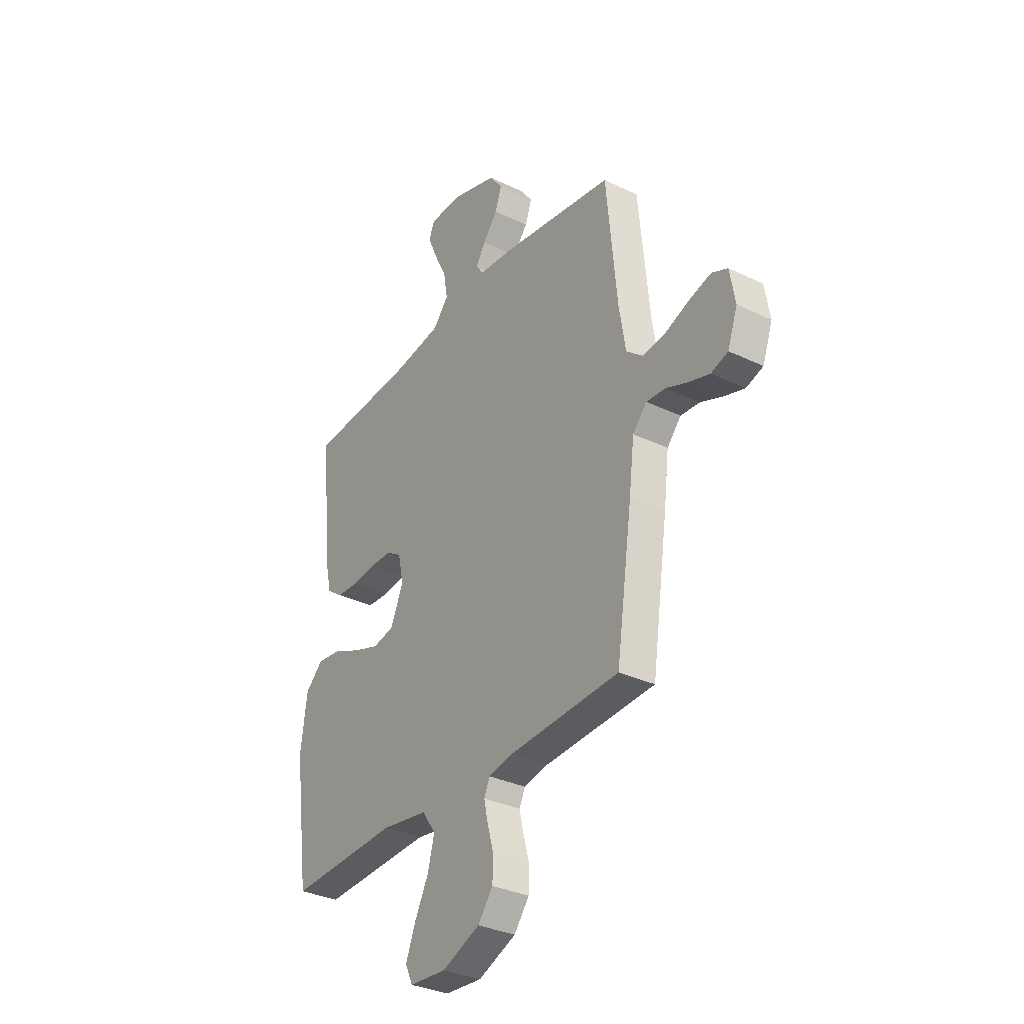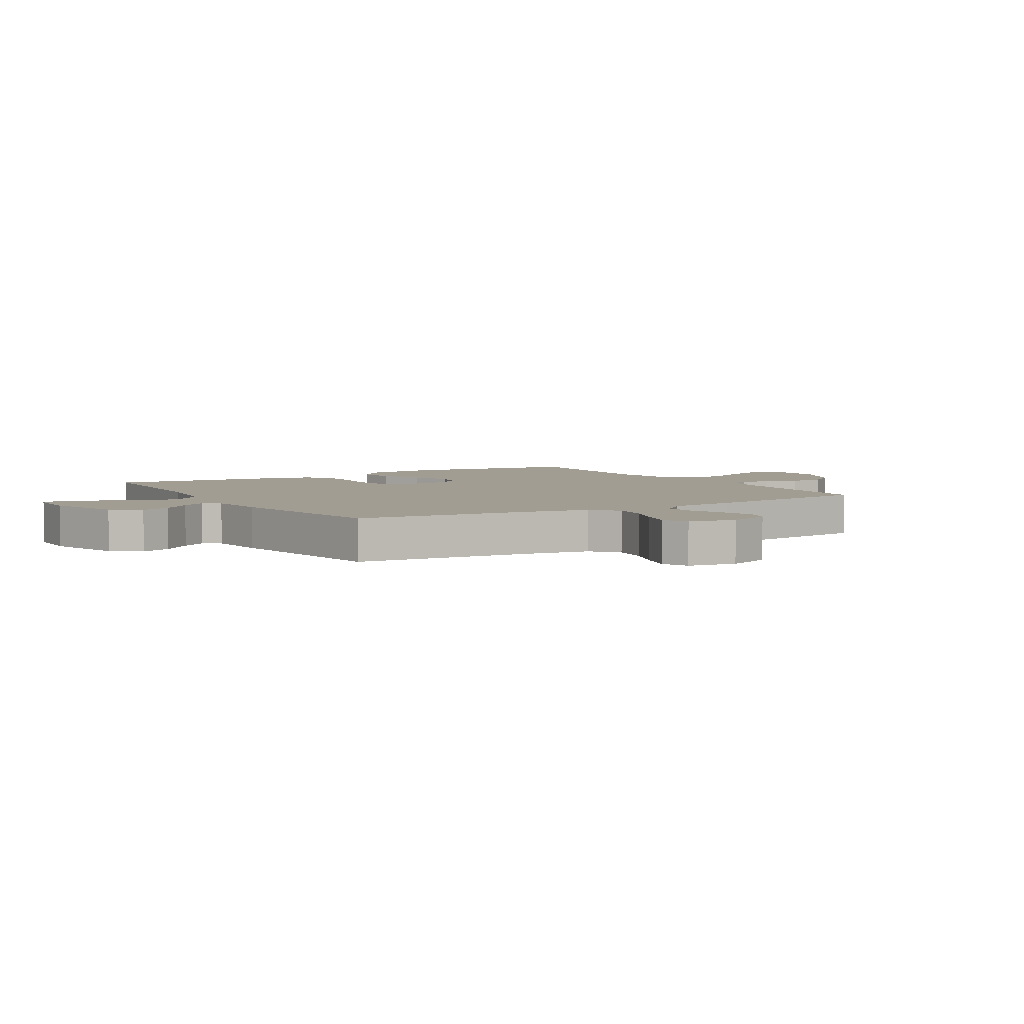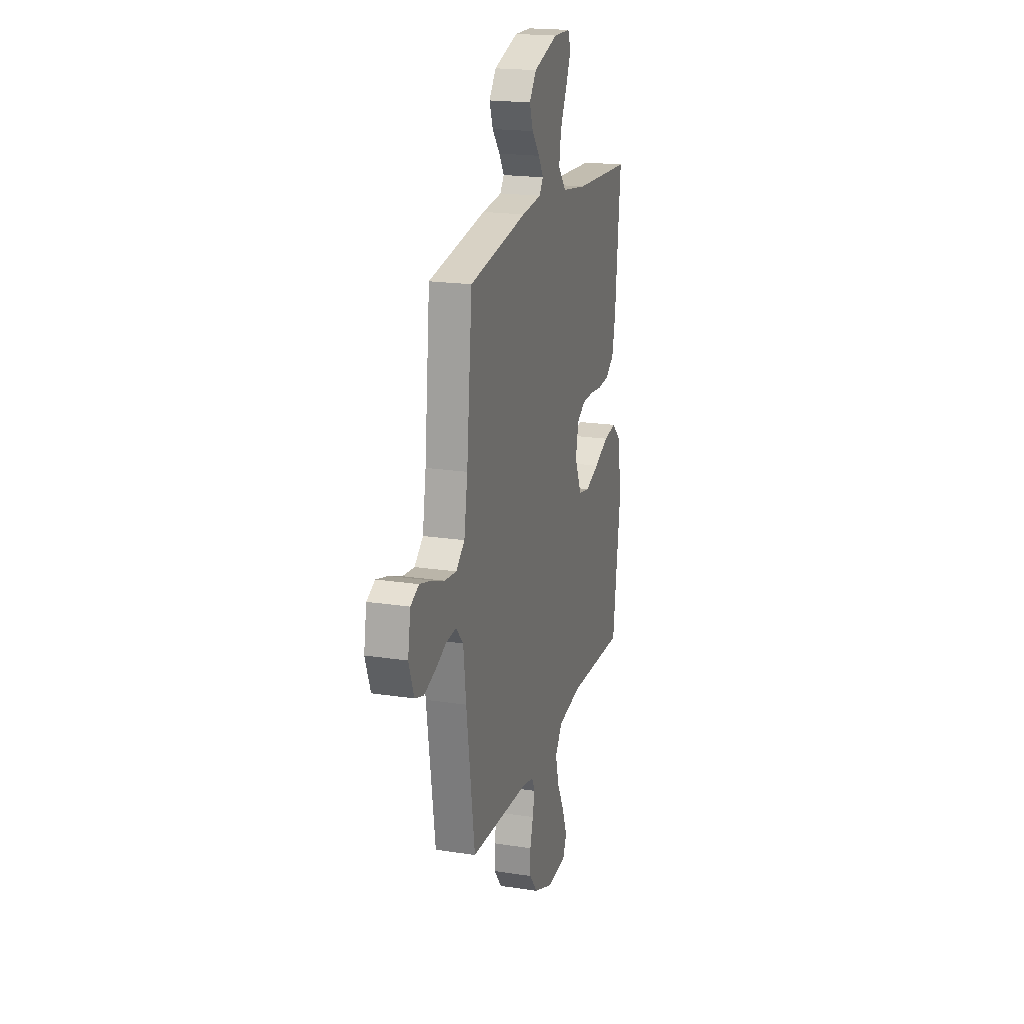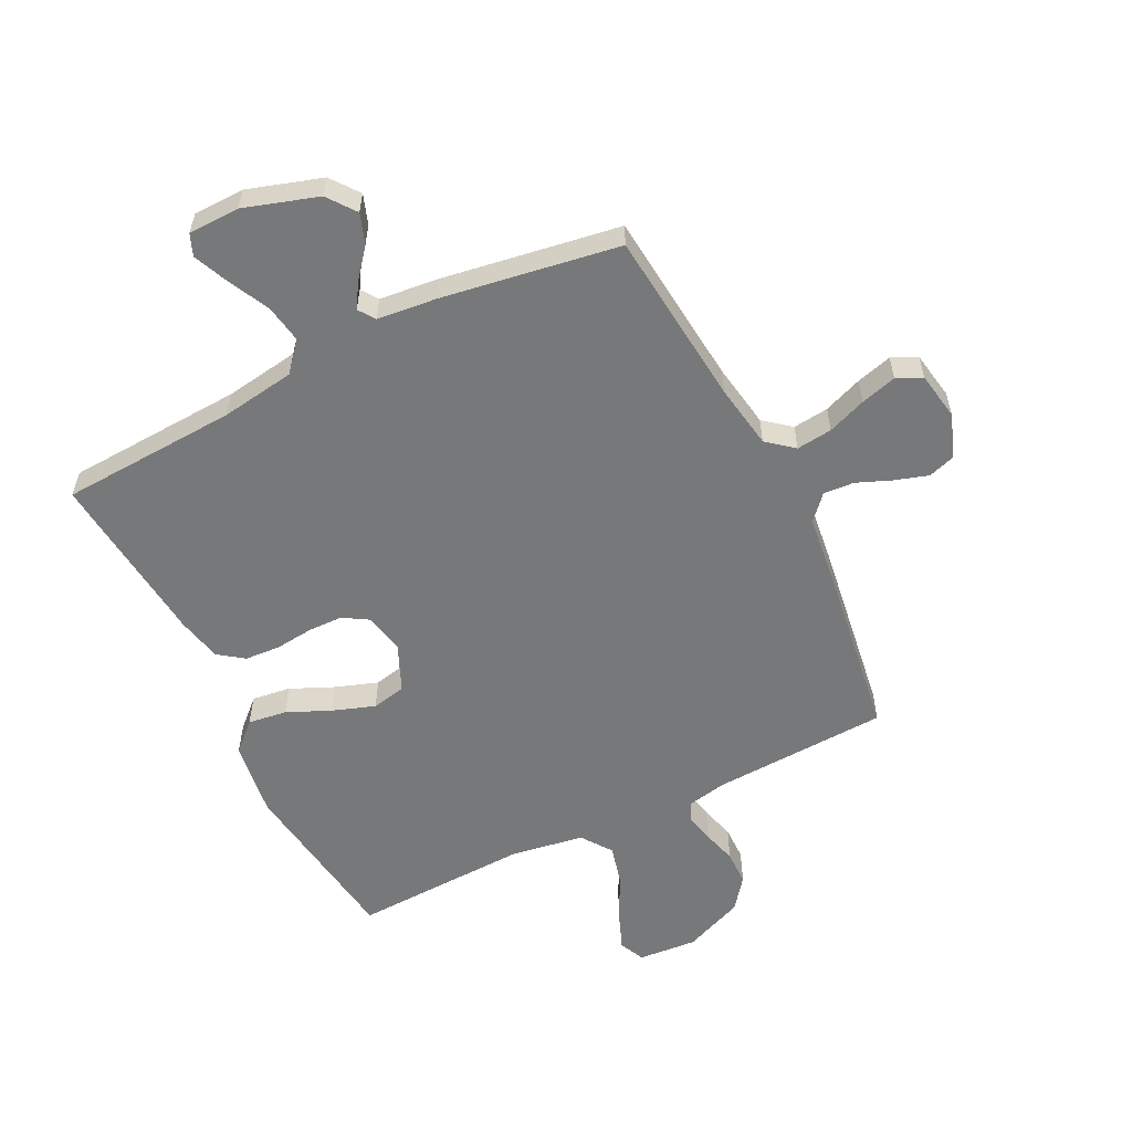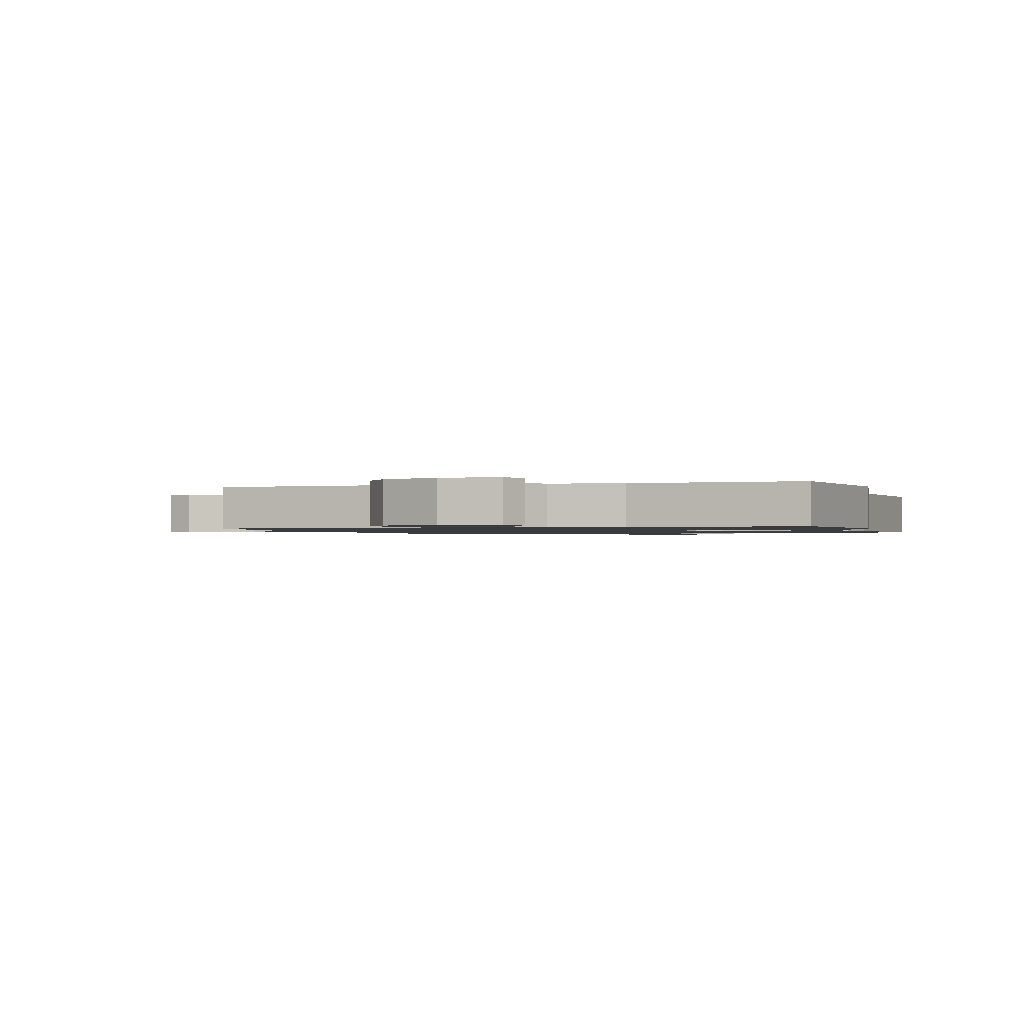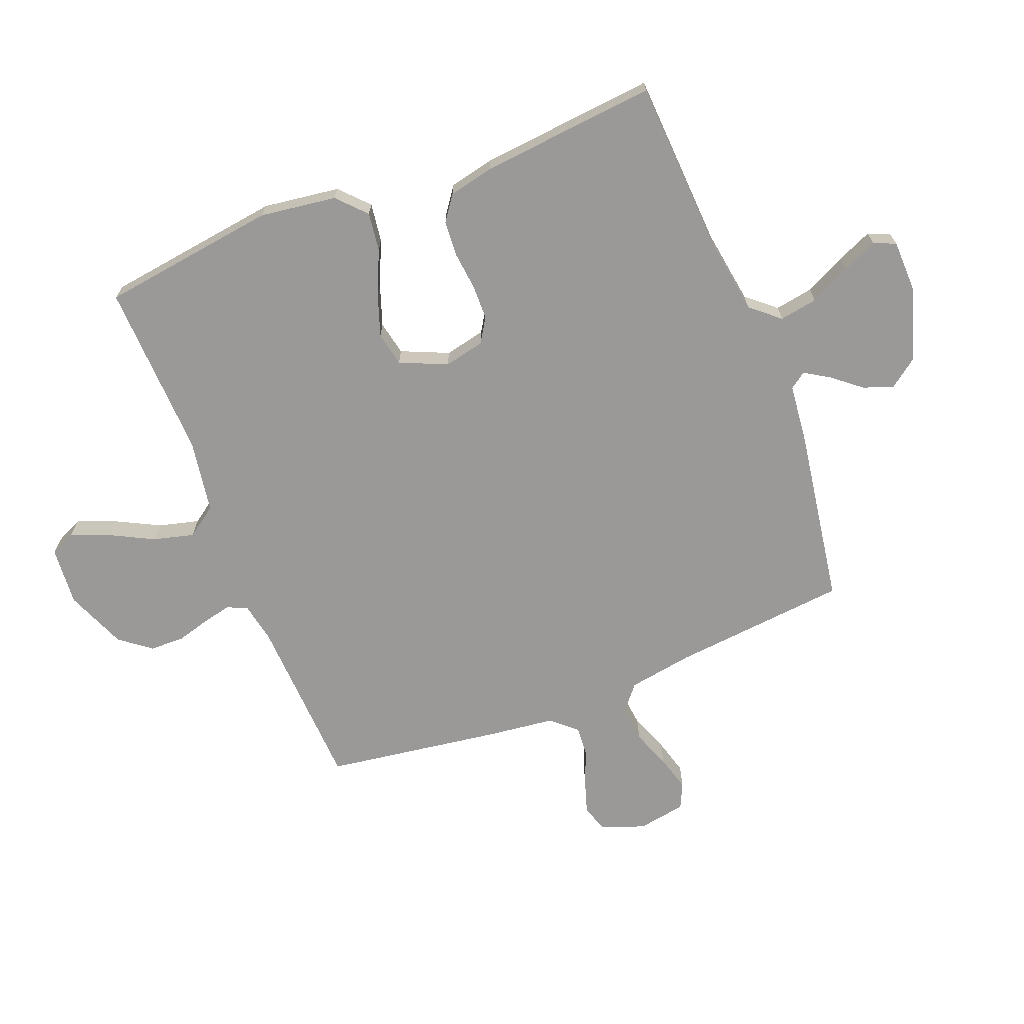
<metadata>
{"format":"obj","ext":"obj","renderer":"f3d","projection":"perspective","resolution":1024,"background":"white","views":[{"elev":-32.9,"azim":56.5,"up":"+Z"},{"elev":4.6,"azim":58.8,"up":"+Y"},{"elev":19.6,"azim":106.0,"up":"+Z"},{"elev":-57.3,"azim":26.5,"up":"+Y"},{"elev":-1.1,"azim":-162.1,"up":"+Y"},{"elev":-68.9,"azim":-68.5,"up":"+Y"}]}
</metadata>
<code>
v 0.5 0.07 0.5
v 0.529 0.07 0.2
v 0.547 0.07 0.09
v 0.592 0.07 0.053
v 0.653 0.07 0.06
v 0.719 0.07 0.085
v 0.78 0.07 0.102
v 0.823 0.07 0.082
v 0.837 0.07 0
v 0.81 0.07 -0.074
v 0.764 0.07 -0.089
v 0.707 0.07 -0.071
v 0.648 0.07 -0.047
v 0.596 0.07 -0.043
v 0.558 0.07 -0.085
v 0.544 0.07 -0.2
v 0.5 0.07 -0.5
v 0.2 0.07 -0.514
v 0.134 0.07 -0.527
v 0.118 0.07 -0.561
v 0.129 0.07 -0.61
v 0.145 0.07 -0.667
v 0.144 0.07 -0.726
v 0.103 0.07 -0.779
v 0 0.07 -0.821
v -0.1 0.07 -0.813
v -0.12 0.07 -0.77
v -0.094 0.07 -0.704
v -0.056 0.07 -0.63
v -0.038 0.07 -0.561
v -0.075 0.07 -0.509
v -0.2 0.07 -0.489
v -0.5 0.07 -0.5
v -0.541 0.07 -0.2
v -0.523 0.07 -0.07
v -0.475 0.07 -0.025
v -0.409 0.07 -0.034
v -0.335 0.07 -0.067
v -0.263 0.07 -0.092
v -0.205 0.07 -0.08
v -0.17 0.07 0
v -0.185 0.07 0.069
v -0.227 0.07 0.095
v -0.286 0.07 0.096
v -0.351 0.07 0.089
v -0.411 0.07 0.093
v -0.454 0.07 0.124
v -0.471 0.07 0.2
v -0.5 0.07 0.5
v -0.2 0.07 0.516
v -0.073 0.07 0.535
v -0.031 0.07 0.584
v -0.042 0.07 0.649
v -0.076 0.07 0.718
v -0.102 0.07 0.778
v -0.087 0.07 0.815
v 0 0.07 0.817
v 0.126 0.07 0.777
v 0.162 0.07 0.729
v 0.144 0.07 0.678
v 0.104 0.07 0.629
v 0.078 0.07 0.587
v 0.098 0.07 0.559
v 0.2 0.07 0.548
v 0.5 0 0.5
v 0.529 0 0.2
v 0.547 0 0.09
v 0.592 0 0.053
v 0.653 0 0.06
v 0.719 0 0.085
v 0.78 0 0.102
v 0.823 0 0.082
v 0.837 0 0
v 0.81 0 -0.074
v 0.764 0 -0.089
v 0.707 0 -0.071
v 0.648 0 -0.047
v 0.596 0 -0.043
v 0.558 0 -0.085
v 0.544 0 -0.2
v 0.5 0 -0.5
v 0.2 0 -0.514
v 0.134 0 -0.527
v 0.118 0 -0.561
v 0.129 0 -0.61
v 0.145 0 -0.667
v 0.144 0 -0.726
v 0.103 0 -0.779
v 0 0 -0.821
v -0.1 0 -0.813
v -0.12 0 -0.77
v -0.094 0 -0.704
v -0.056 0 -0.63
v -0.038 0 -0.561
v -0.075 0 -0.509
v -0.2 0 -0.489
v -0.5 0 -0.5
v -0.541 0 -0.2
v -0.523 0 -0.07
v -0.475 0 -0.025
v -0.409 0 -0.034
v -0.335 0 -0.067
v -0.263 0 -0.092
v -0.205 0 -0.08
v -0.17 0 0
v -0.185 0 0.069
v -0.227 0 0.095
v -0.286 0 0.096
v -0.351 0 0.089
v -0.411 0 0.093
v -0.454 0 0.124
v -0.471 0 0.2
v -0.5 0 0.5
v -0.2 0 0.516
v -0.073 0 0.535
v -0.031 0 0.584
v -0.042 0 0.649
v -0.076 0 0.718
v -0.102 0 0.778
v -0.087 0 0.815
v 0 0 0.817
v 0.126 0 0.777
v 0.162 0 0.729
v 0.144 0 0.678
v 0.104 0 0.629
v 0.078 0 0.587
v 0.098 0 0.559
v 0.2 0 0.548
f 63 64 1 2
f 59 60 61
f 58 59 61
f 57 58 61
f 56 57 61
f 55 56 61
f 54 55 61
f 53 54 61
f 52 53 61 62
f 51 52 62 63
f 48 49 50
f 47 48 50
f 46 47 50
f 45 46 50
f 44 45 50
f 63 2 3
f 51 63 3
f 50 51 3
f 44 50 3
f 43 44 3
f 36 37 38
f 35 36 38
f 34 35 38
f 33 34 38
f 32 33 38
f 31 32 38 39
f 30 31 39 40
f 27 28 29
f 26 27 29
f 25 26 29
f 24 25 29
f 23 24 29
f 22 23 29
f 21 22 29
f 20 21 29 30
f 30 40 41
f 20 30 41
f 19 20 41
f 15 16 17 18
f 11 12 13
f 10 11 13
f 9 10 13
f 8 9 13
f 7 8 13
f 6 7 13
f 5 6 13
f 4 5 13 14
f 4 14 15
f 3 4 15
f 43 3 15
f 42 43 15
f 19 41 42
f 18 19 42
f 15 18 42
f 66 65 128 127
f 125 124 123
f 125 123 122
f 125 122 121
f 125 121 120
f 125 120 119
f 125 119 118
f 125 118 117
f 126 125 117 116
f 127 126 116 115
f 114 113 112
f 114 112 111
f 114 111 110
f 114 110 109
f 114 109 108
f 67 66 127
f 67 127 115
f 67 115 114
f 67 114 108
f 67 108 107
f 102 101 100
f 102 100 99
f 102 99 98
f 102 98 97
f 102 97 96
f 103 102 96 95
f 104 103 95 94
f 93 92 91
f 93 91 90
f 93 90 89
f 93 89 88
f 93 88 87
f 93 87 86
f 93 86 85
f 94 93 85 84
f 105 104 94
f 105 94 84
f 105 84 83
f 82 81 80 79
f 77 76 75
f 77 75 74
f 77 74 73
f 77 73 72
f 77 72 71
f 77 71 70
f 77 70 69
f 78 77 69 68
f 79 78 68
f 79 68 67
f 79 67 107
f 79 107 106
f 106 105 83
f 106 83 82
f 106 82 79
f 1 65 66 2
f 2 66 67 3
f 3 67 68 4
f 4 68 69 5
f 5 69 70 6
f 6 70 71 7
f 7 71 72 8
f 8 72 73 9
f 9 73 74 10
f 10 74 75 11
f 11 75 76 12
f 12 76 77 13
f 13 77 78 14
f 14 78 79 15
f 15 79 80 16
f 16 80 81 17
f 17 81 82 18
f 18 82 83 19
f 19 83 84 20
f 20 84 85 21
f 21 85 86 22
f 22 86 87 23
f 23 87 88 24
f 24 88 89 25
f 25 89 90 26
f 26 90 91 27
f 27 91 92 28
f 28 92 93 29
f 29 93 94 30
f 30 94 95 31
f 31 95 96 32
f 32 96 97 33
f 33 97 98 34
f 34 98 99 35
f 35 99 100 36
f 36 100 101 37
f 37 101 102 38
f 38 102 103 39
f 39 103 104 40
f 40 104 105 41
f 41 105 106 42
f 42 106 107 43
f 43 107 108 44
f 44 108 109 45
f 45 109 110 46
f 46 110 111 47
f 47 111 112 48
f 48 112 113 49
f 49 113 114 50
f 50 114 115 51
f 51 115 116 52
f 52 116 117 53
f 53 117 118 54
f 54 118 119 55
f 55 119 120 56
f 56 120 121 57
f 57 121 122 58
f 58 122 123 59
f 59 123 124 60
f 60 124 125 61
f 61 125 126 62
f 62 126 127 63
f 63 127 128 64
f 64 128 65 1

</code>
